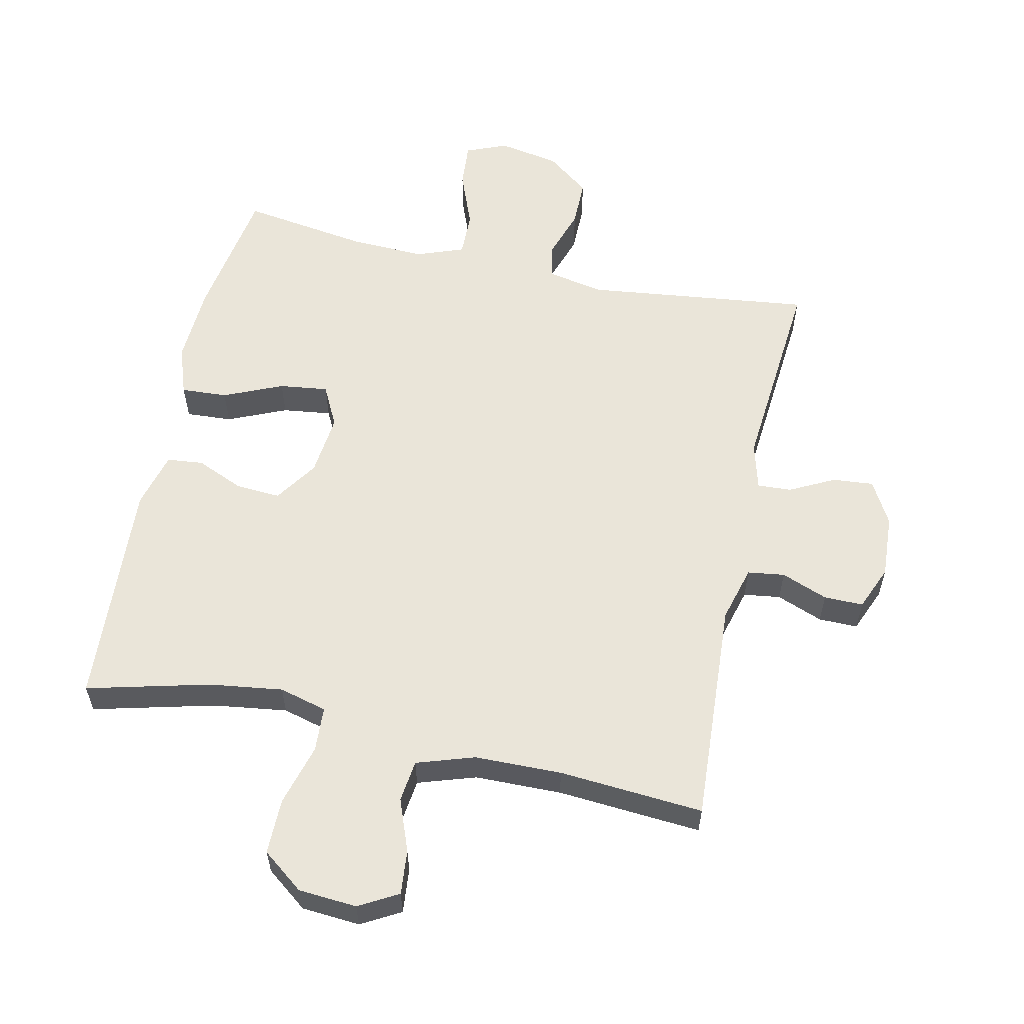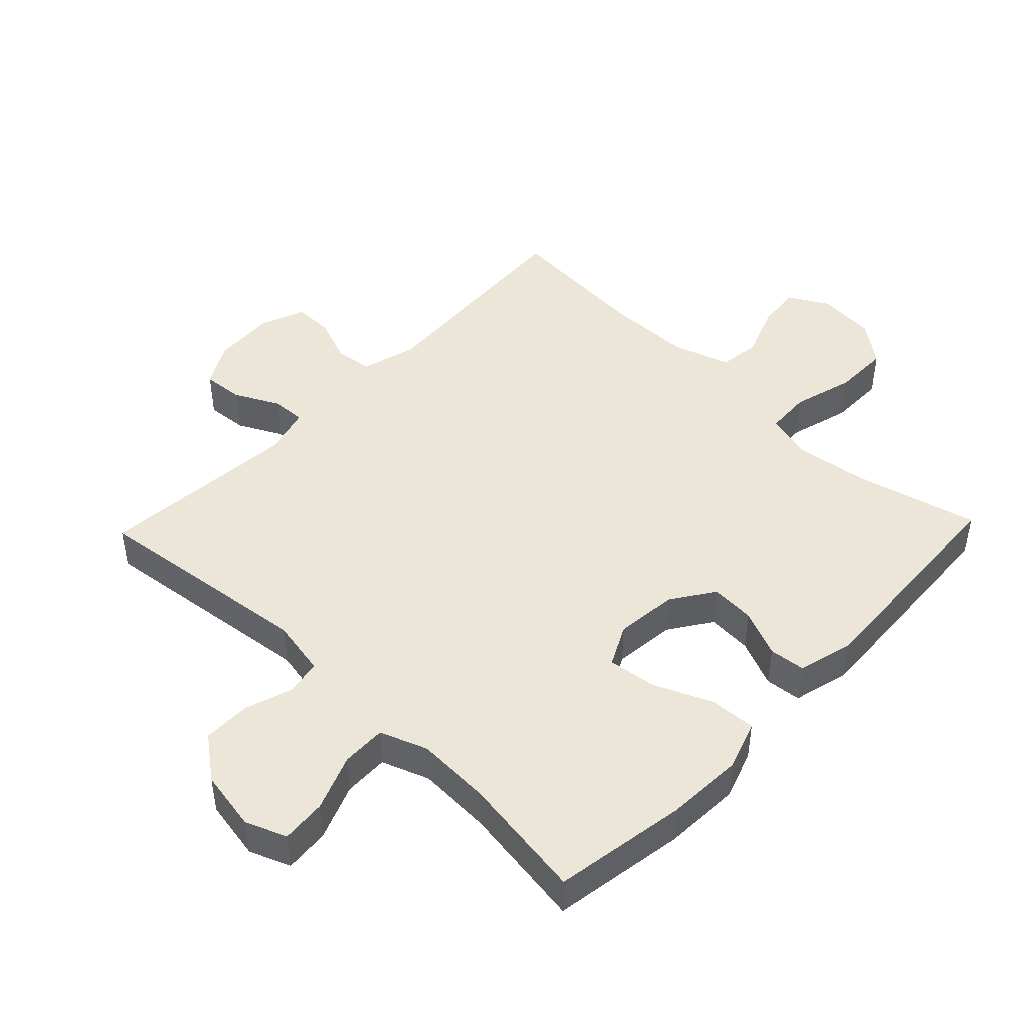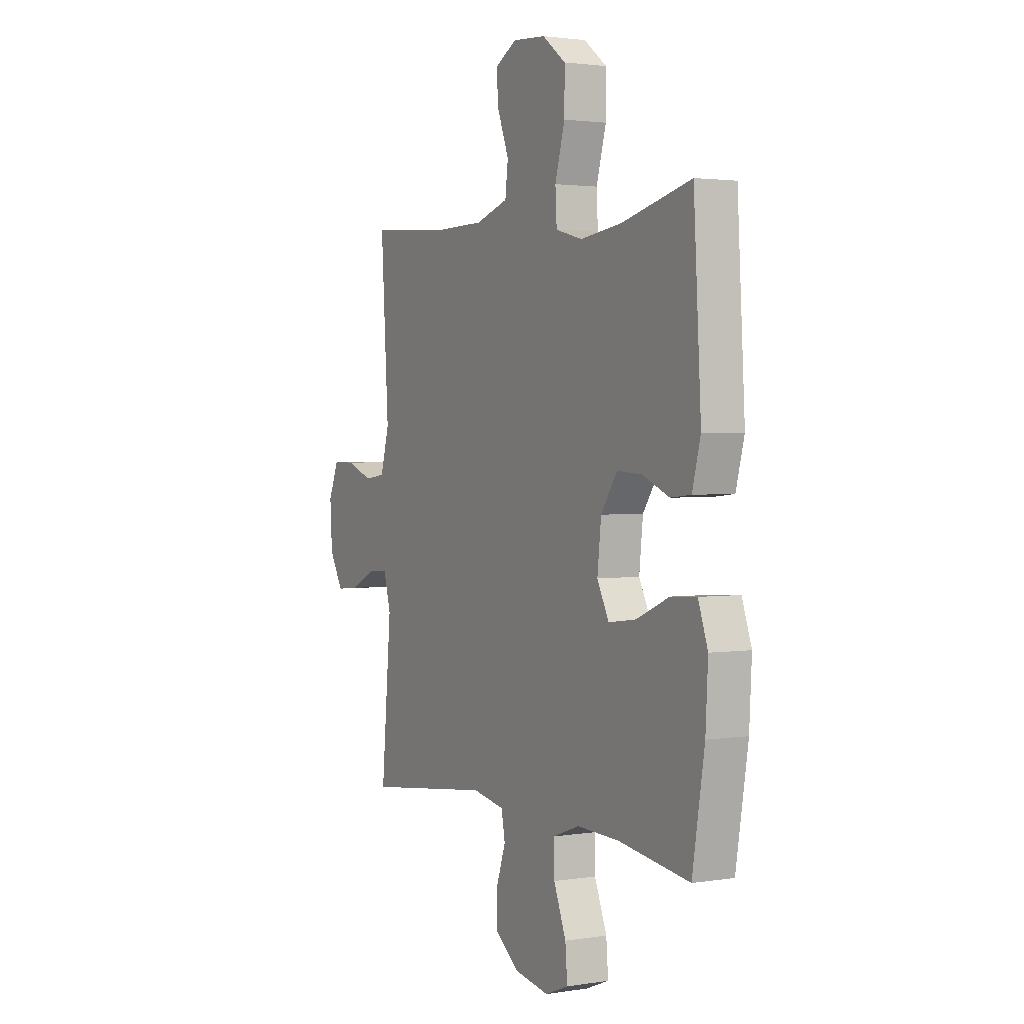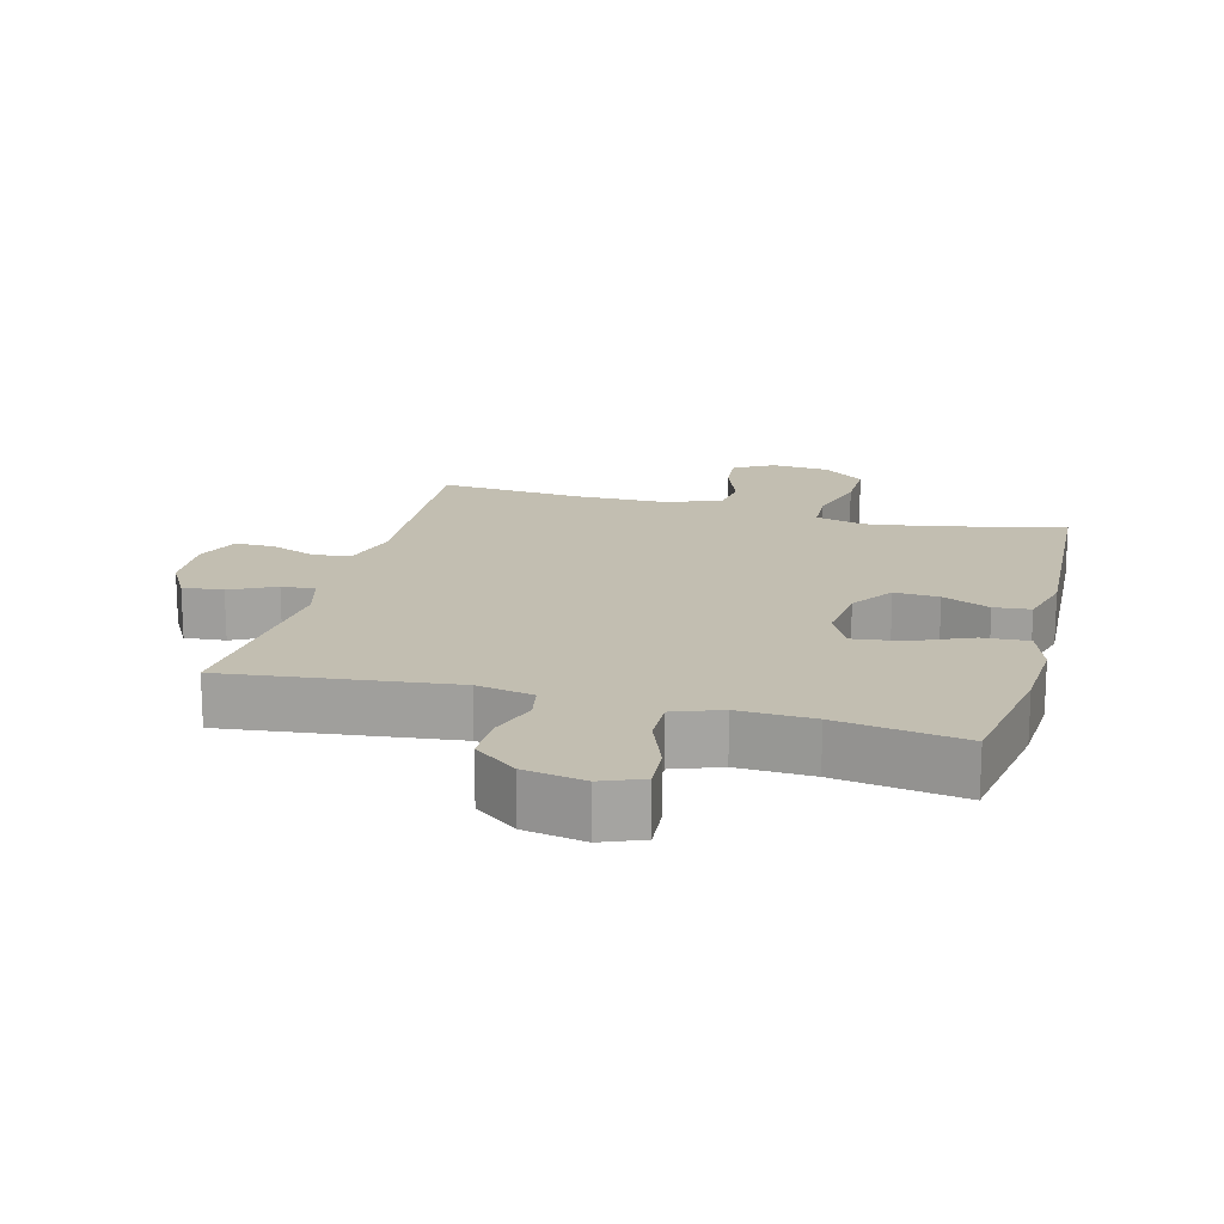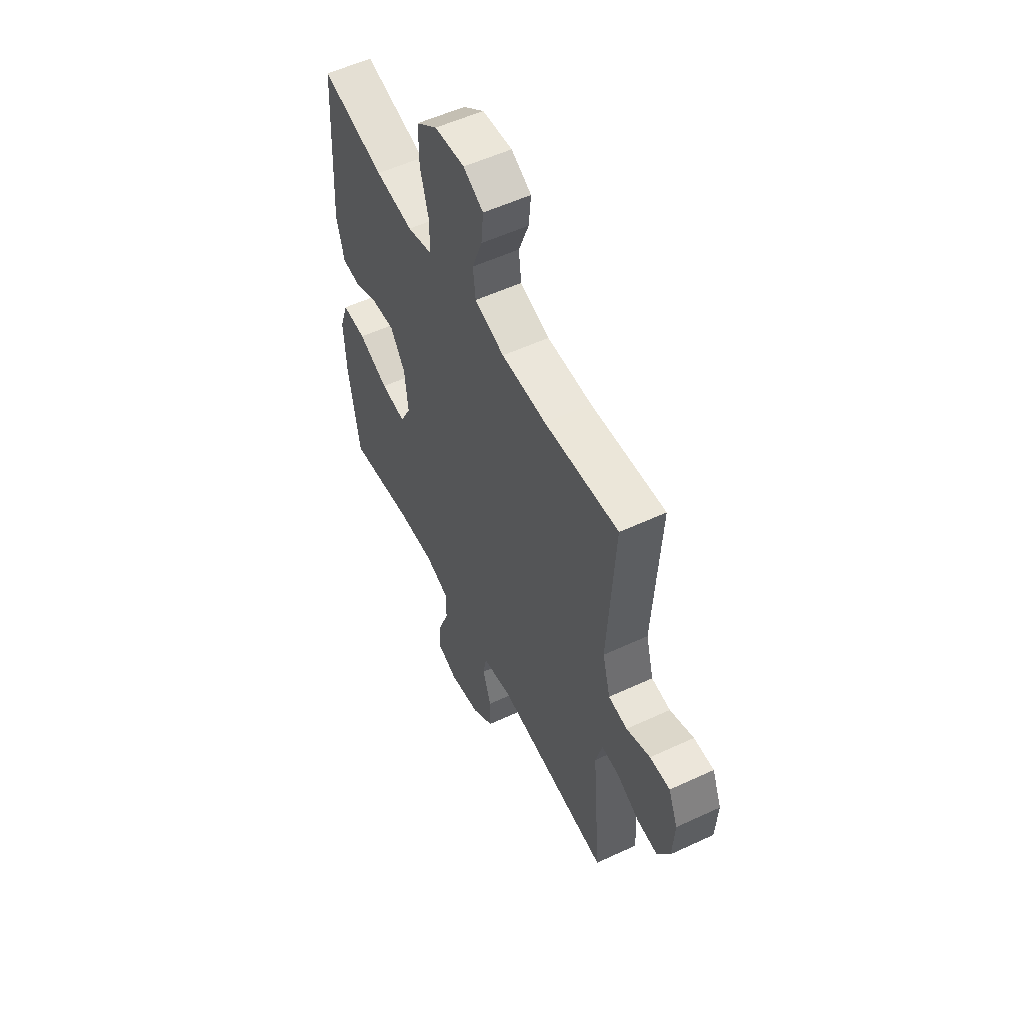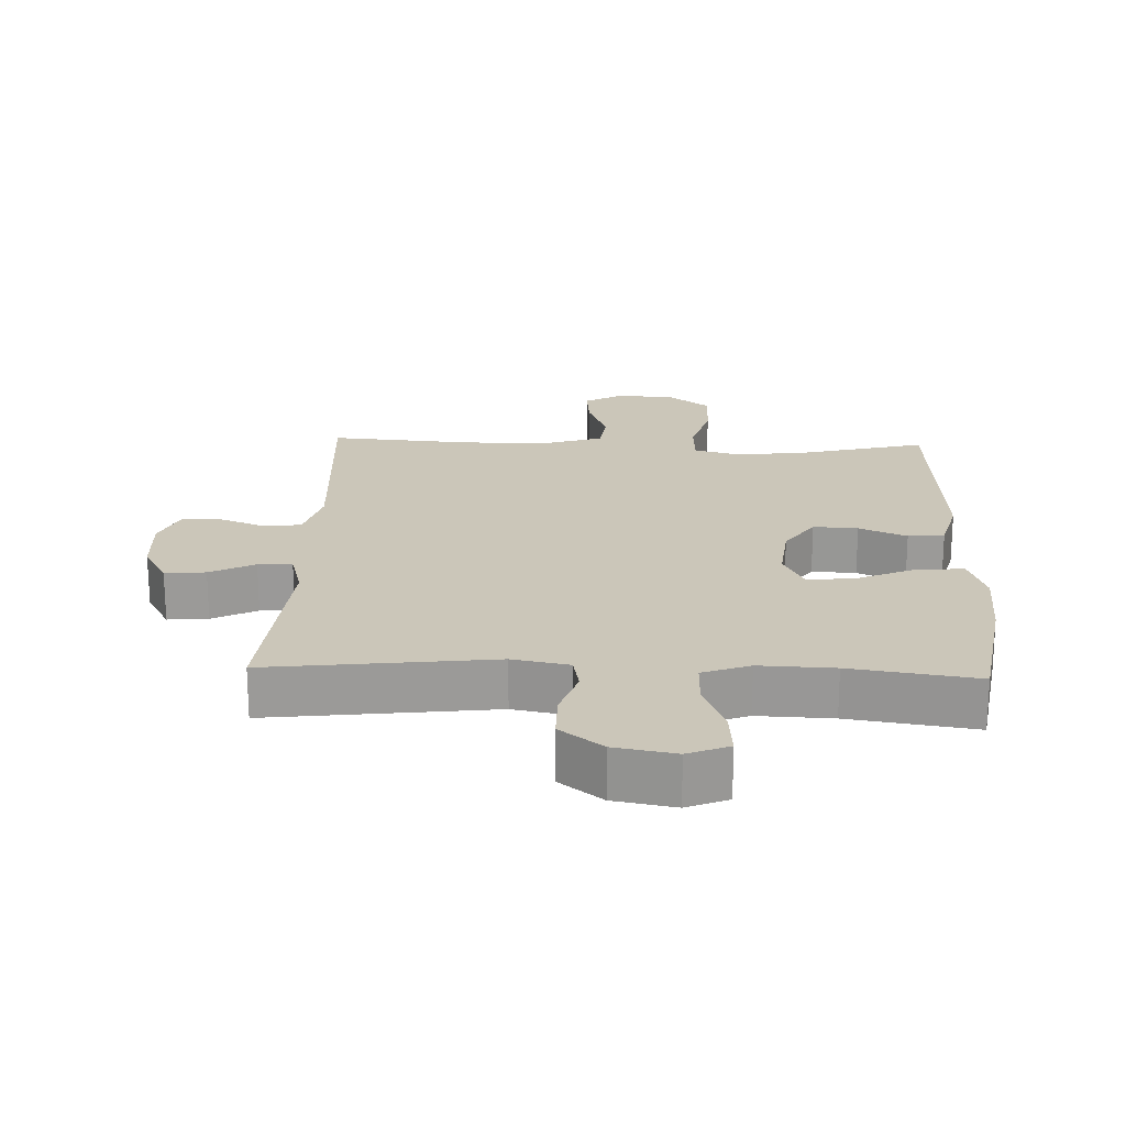
<metadata>
{"format":"obj","ext":"obj","renderer":"f3d","projection":"perspective","resolution":1024,"background":"white","views":[{"elev":58.5,"azim":12.3,"up":"+Y"},{"elev":46.3,"azim":-136.2,"up":"+Y"},{"elev":2.2,"azim":-119.2,"up":"+Z"},{"elev":17.1,"azim":-165.0,"up":"+Y"},{"elev":54.6,"azim":63.7,"up":"+Z"},{"elev":21.0,"azim":-177.8,"up":"+Y"}]}
</metadata>
<code>
o path10104
v 0.4478 0.0375 -0.1832
v 0.4677 0.0375 -0.1093
v 0.521 0.0375 -0.1123
v 0.5911 0.0375 -0.1481
v 0.6549 0.0375 -0.1536
v 0.6928 0.0375 -0.08638
v 0.6988 0.0375 0.01286
v 0.67 0.0375 0.08263
v 0.6086 0.0375 0.08228
v 0.5359 0.0375 0.05437
v 0.478 0.0375 0.06228
v 0.454 0.0375 0.1497
v 0.4753 0.0375 0.5008
v 0.2481 0.0375 0.4839
v 0.1114 0.0375 0.4863
v 0.02068 0.0375 0.5159
v 0.01265 0.0375 0.5818
v 0.04374 0.0375 0.6635
v 0.05035 0.0375 0.7333
v -0.01097 0.0375 0.7677
v -0.1028 0.0375 0.7608
v -0.1676 0.0375 0.7112
v -0.1671 0.0375 0.6235
v -0.1398 0.0375 0.5267
v -0.1437 0.0375 0.4559
v -0.2187 0.0375 0.4361
v -0.3339 0.0375 0.4519
v -0.5266 0.0375 0.5008
v -0.5474 0.0375 0.1418
v -0.5242 0.0375 0.05353
v -0.4673 0.0375 0.0478
v -0.3928 0.0375 0.07968
v -0.323 0.0375 0.08395
v -0.2775 0.0375 0.01673
v -0.267 0.0375 -0.08047
v -0.2996 0.0375 -0.1448
v -0.376 0.0375 -0.1349
v -0.4681 0.0375 -0.09495
v -0.5405 0.0375 -0.09065
v -0.5671 0.0375 -0.1676
v -0.5605 0.0375 -0.2914
v -0.5266 0.0375 -0.5009
v -0.3284 0.0375 -0.4716
v -0.2109 0.0375 -0.4674
v -0.1367 0.0375 -0.495
v -0.1381 0.0375 -0.5656
v -0.1724 0.0375 -0.6536
v -0.178 0.0375 -0.7244
v -0.1135 0.0375 -0.7505
v -0.01812 0.0375 -0.7334
v 0.04907 0.0375 -0.6819
v 0.04897 0.0375 -0.6071
v 0.02323 0.0375 -0.5304
v 0.0337 0.0375 -0.4752
v 0.1228 0.0375 -0.4581
v 0.4753 0.0375 -0.5009
v 0.4478 -0.0375 -0.1832
v 0.4677 -0.0375 -0.1093
v 0.521 -0.0375 -0.1123
v 0.5911 -0.0375 -0.1481
v 0.6549 -0.0375 -0.1536
v 0.6928 -0.0375 -0.08638
v 0.6988 -0.0375 0.01286
v 0.67 -0.0375 0.08263
v 0.6086 -0.0375 0.08228
v 0.5359 -0.0375 0.05437
v 0.478 -0.0375 0.06228
v 0.454 -0.0375 0.1497
v 0.4753 -0.0375 0.5008
v 0.2481 -0.0375 0.4839
v 0.1114 -0.0375 0.4863
v 0.02068 -0.0375 0.5159
v 0.01265 -0.0375 0.5818
v 0.04374 -0.0375 0.6635
v 0.05035 -0.0375 0.7333
v -0.01097 -0.0375 0.7677
v -0.1028 -0.0375 0.7608
v -0.1676 -0.0375 0.7112
v -0.1671 -0.0375 0.6235
v -0.1398 -0.0375 0.5267
v -0.1437 -0.0375 0.4559
v -0.2187 -0.0375 0.4361
v -0.3339 -0.0375 0.4519
v -0.5266 -0.0375 0.5008
v -0.5474 -0.0375 0.1418
v -0.5242 -0.0375 0.05353
v -0.4673 -0.0375 0.0478
v -0.3928 -0.0375 0.07968
v -0.323 -0.0375 0.08395
v -0.2775 -0.0375 0.01673
v -0.267 -0.0375 -0.08047
v -0.2996 -0.0375 -0.1448
v -0.376 -0.0375 -0.1349
v -0.4681 -0.0375 -0.09495
v -0.5405 -0.0375 -0.09065
v -0.5671 -0.0375 -0.1676
v -0.5605 -0.0375 -0.2914
v -0.5266 -0.0375 -0.5009
v -0.3284 -0.0375 -0.4716
v -0.2109 -0.0375 -0.4674
v -0.1367 -0.0375 -0.495
v -0.1381 -0.0375 -0.5656
v -0.1724 -0.0375 -0.6536
v -0.178 -0.0375 -0.7244
v -0.1135 -0.0375 -0.7505
v -0.01812 -0.0375 -0.7334
v 0.04907 -0.0375 -0.6819
v 0.04897 -0.0375 -0.6071
v 0.02323 -0.0375 -0.5304
v 0.0337 -0.0375 -0.4752
v 0.1228 -0.0375 -0.4581
v 0.4753 -0.0375 -0.5009
v -0.178 0.0375 -0.7244
v -0.178 0.0375 -0.7244
v -0.1135 0.0375 -0.7505
v -0.01812 0.0375 -0.7334
v 0.04907 0.0375 -0.6819
v -0.1724 0.0375 -0.6536
v 0.04897 0.0375 -0.6071
v -0.1381 0.0375 -0.5656
v 0.02323 0.0375 -0.5304
v -0.1367 0.0375 -0.495
v -0.1367 0.0375 -0.495
v 0.0337 0.0375 -0.4752
v 0.0337 0.0375 -0.4752
v -0.2109 0.0375 -0.4674
v -0.5266 0.0375 -0.5009
v -0.5266 0.0375 -0.5009
v -0.3284 0.0375 -0.4716
v 0.1228 0.0375 -0.4581
v 0.4753 0.0375 -0.5009
v 0.4753 0.0375 -0.5009
v -0.5605 0.0375 -0.2914
v 0.4478 0.0375 -0.1832
v -0.5671 0.0375 -0.1676
v 0.4677 0.0375 -0.1093
v 0.4677 0.0375 -0.1093
v -0.5405 0.0375 -0.09065
v -0.5405 0.0375 -0.09065
v -0.2996 0.0375 -0.1448
v -0.2996 0.0375 -0.1448
v -0.376 0.0375 -0.1349
v 0.5911 0.0375 -0.1481
v 0.6549 0.0375 -0.1536
v 0.6549 0.0375 -0.1536
v 0.6928 0.0375 -0.08638
v 0.521 0.0375 -0.1123
v -0.267 0.0375 -0.08047
v -0.4681 0.0375 -0.09495
v 0.6988 0.0375 0.01286
v -0.2775 0.0375 0.01673
v 0.67 0.0375 0.08263
v 0.67 0.0375 0.08263
v -0.323 0.0375 0.08395
v -0.5242 0.0375 0.05353
v -0.5242 0.0375 0.05353
v -0.4673 0.0375 0.0478
v -0.3928 0.0375 0.07968
v -0.5474 0.0375 0.1418
v 0.5359 0.0375 0.05437
v 0.478 0.0375 0.06228
v 0.478 0.0375 0.06228
v 0.6086 0.0375 0.08228
v 0.454 0.0375 0.1497
v -0.5266 0.0375 0.5008
v -0.5266 0.0375 0.5008
v -0.2187 0.0375 0.4361
v -0.3339 0.0375 0.4519
v -0.1437 0.0375 0.4559
v -0.1437 0.0375 0.4559
v -0.1398 0.0375 0.5267
v 0.2481 0.0375 0.4839
v 0.1114 0.0375 0.4863
v 0.4753 0.0375 0.5008
v 0.4753 0.0375 0.5008
v 0.02068 0.0375 0.5159
v 0.02068 0.0375 0.5159
v 0.01265 0.0375 0.5818
v -0.1671 0.0375 0.6235
v 0.04374 0.0375 0.6635
v -0.1676 0.0375 0.7112
v 0.05035 0.0375 0.7333
v 0.05035 0.0375 0.7333
v -0.1028 0.0375 0.7608
v -0.01097 0.0375 0.7677
v -0.178 -0.0375 -0.7244
v -0.178 -0.0375 -0.7244
v -0.1135 -0.0375 -0.7505
v -0.01812 -0.0375 -0.7334
v 0.04907 -0.0375 -0.6819
v -0.1724 -0.0375 -0.6536
v 0.04897 -0.0375 -0.6071
v -0.1381 -0.0375 -0.5656
v 0.02323 -0.0375 -0.5304
v -0.1367 -0.0375 -0.495
v -0.1367 -0.0375 -0.495
v 0.0337 -0.0375 -0.4752
v 0.0337 -0.0375 -0.4752
v -0.2109 -0.0375 -0.4674
v -0.5266 -0.0375 -0.5009
v -0.5266 -0.0375 -0.5009
v -0.3284 -0.0375 -0.4716
v 0.1228 -0.0375 -0.4581
v 0.4753 -0.0375 -0.5009
v 0.4753 -0.0375 -0.5009
v -0.5605 -0.0375 -0.2914
v 0.4478 -0.0375 -0.1832
v -0.5671 -0.0375 -0.1676
v 0.4677 -0.0375 -0.1093
v 0.4677 -0.0375 -0.1093
v -0.5405 -0.0375 -0.09065
v -0.5405 -0.0375 -0.09065
v -0.2996 -0.0375 -0.1448
v -0.2996 -0.0375 -0.1448
v -0.376 -0.0375 -0.1349
v 0.5911 -0.0375 -0.1481
v 0.6549 -0.0375 -0.1536
v 0.6549 -0.0375 -0.1536
v 0.6928 -0.0375 -0.08638
v 0.521 -0.0375 -0.1123
v -0.267 -0.0375 -0.08047
v -0.4681 -0.0375 -0.09495
v 0.6988 -0.0375 0.01286
v -0.2775 -0.0375 0.01673
v 0.67 -0.0375 0.08263
v 0.67 -0.0375 0.08263
v -0.323 -0.0375 0.08395
v -0.5242 -0.0375 0.05353
v -0.5242 -0.0375 0.05353
v -0.4673 -0.0375 0.0478
v -0.3928 -0.0375 0.07968
v -0.5474 -0.0375 0.1418
v 0.5359 -0.0375 0.05437
v 0.478 -0.0375 0.06228
v 0.478 -0.0375 0.06228
v 0.6086 -0.0375 0.08228
v 0.454 -0.0375 0.1497
v -0.5266 -0.0375 0.5008
v -0.5266 -0.0375 0.5008
v -0.2187 -0.0375 0.4361
v -0.3339 -0.0375 0.4519
v -0.1437 -0.0375 0.4559
v -0.1437 -0.0375 0.4559
v -0.1398 -0.0375 0.5267
v 0.2481 -0.0375 0.4839
v 0.1114 -0.0375 0.4863
v 0.4753 -0.0375 0.5008
v 0.4753 -0.0375 0.5008
v 0.02068 -0.0375 0.5159
v 0.02068 -0.0375 0.5159
v 0.01265 -0.0375 0.5818
v -0.1671 -0.0375 0.6235
v 0.04374 -0.0375 0.6635
v -0.1676 -0.0375 0.7112
v 0.05035 -0.0375 0.7333
v 0.05035 -0.0375 0.7333
v -0.1028 -0.0375 0.7608
v -0.01097 -0.0375 0.7677
f 220 216 219
f 193 194 195
f 211 208 222
f 232 231 241
f 246 224 237
f 242 249 244
f 222 208 215
f 197 195 194
f 245 237 247
f 246 237 245
f 242 224 246
f 234 209 233
f 254 252 257
f 236 223 225
f 219 216 217
f 258 257 253
f 213 197 221
f 257 252 253
f 240 227 242
f 242 246 249
f 207 203 204
f 203 221 197
f 202 206 200
f 192 193 189
f 244 251 252
f 253 252 251
f 233 223 236
f 213 195 197
f 209 220 233
f 241 231 227
f 219 233 220
f 188 191 186
f 189 191 188
f 224 221 237
f 237 221 234
f 213 199 195
f 234 221 209
f 232 241 238
f 241 227 240
f 251 244 249
f 231 232 230
f 223 233 219
f 194 193 192
f 206 215 208
f 202 215 206
f 227 224 242
f 207 221 203
f 215 202 213
f 191 189 193
f 255 258 253
f 199 213 202
f 192 189 190
f 209 221 207
f 230 232 228
f 114 49 105 187
f 49 50 106 105
f 50 51 107 106
f 47 48 104 103
f 51 52 108 107
f 46 47 103 102
f 52 53 109 108
f 123 46 102 196
f 53 125 198 109
f 44 45 101 100
f 128 43 99 201
f 54 55 111 110
f 43 44 100 99
f 55 132 205 111
f 41 42 98 97
f 56 1 57 112
f 40 41 97 96
f 1 137 210 57
f 139 40 96 212
f 141 37 93 214
f 4 145 218 60
f 5 6 62 61
f 3 4 60 59
f 35 36 92 91
f 38 39 95 94
f 37 38 94 93
f 2 3 59 58
f 6 7 63 62
f 34 35 91 90
f 7 153 226 63
f 33 34 90 89
f 156 31 87 229
f 31 32 88 87
f 29 30 86 85
f 10 162 235 66
f 9 10 66 65
f 8 9 65 64
f 11 12 68 67
f 32 33 89 88
f 166 29 85 239
f 26 27 83 82
f 170 26 82 243
f 24 25 81 80
f 14 15 71 70
f 175 14 70 248
f 12 13 69 68
f 27 28 84 83
f 15 177 250 71
f 16 17 73 72
f 23 24 80 79
f 17 18 74 73
f 22 23 79 78
f 18 183 256 74
f 21 22 78 77
f 20 21 77 76
f 19 20 76 75
f 147 146 143
f 120 122 121
f 138 149 135
f 159 168 158
f 173 164 151
f 169 171 176
f 149 142 135
f 124 121 122
f 172 174 164
f 173 172 164
f 169 173 151
f 161 160 136
f 181 184 179
f 163 152 150
f 146 144 143
f 185 180 184
f 140 148 124
f 184 180 179
f 167 169 154
f 169 176 173
f 134 131 130
f 130 124 148
f 129 127 133
f 119 116 120
f 171 179 178
f 180 178 179
f 160 163 150
f 140 124 122
f 136 160 147
f 168 154 158
f 146 147 160
f 115 113 118
f 116 115 118
f 151 164 148
f 164 161 148
f 140 122 126
f 161 136 148
f 159 165 168
f 168 167 154
f 178 176 171
f 158 157 159
f 150 146 160
f 121 119 120
f 133 135 142
f 129 133 142
f 154 169 151
f 134 130 148
f 142 140 129
f 118 120 116
f 182 180 185
f 126 129 140
f 119 117 116
f 136 134 148
f 157 155 159

</code>
